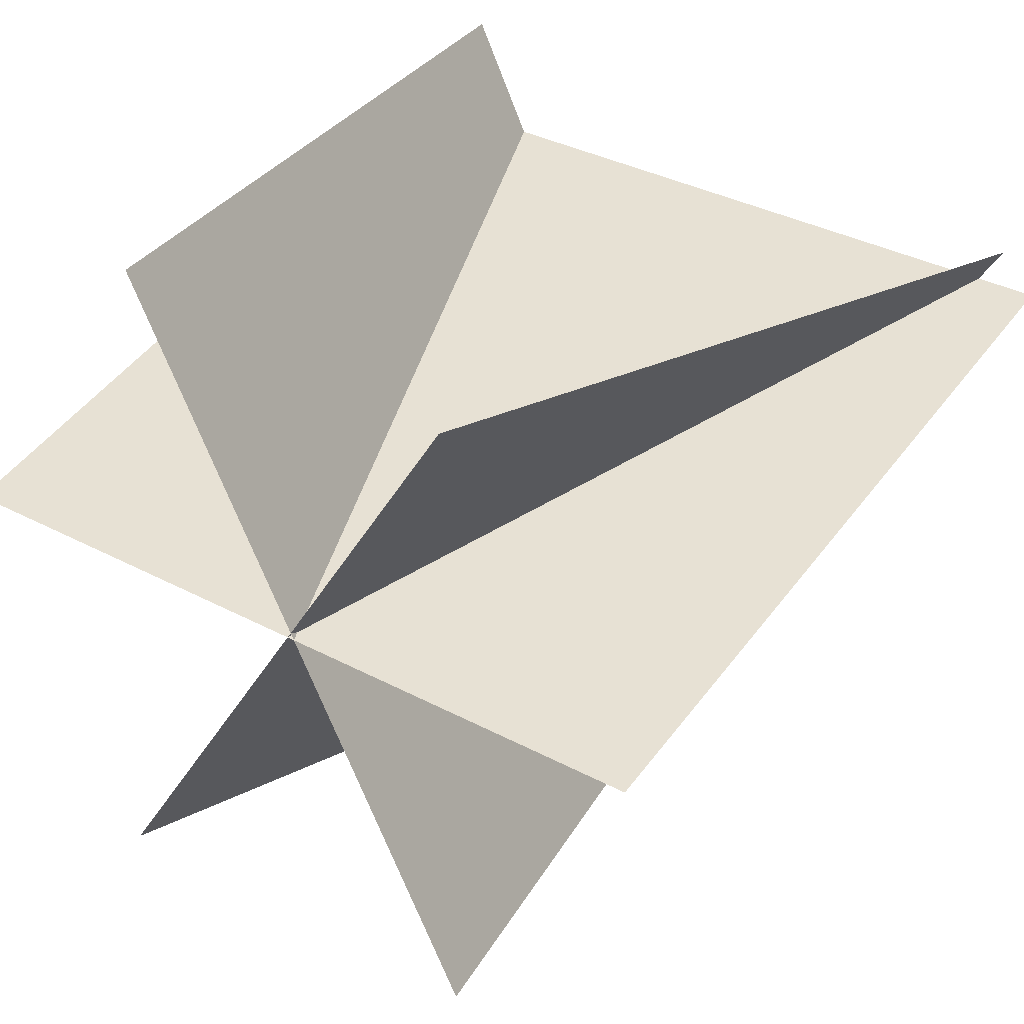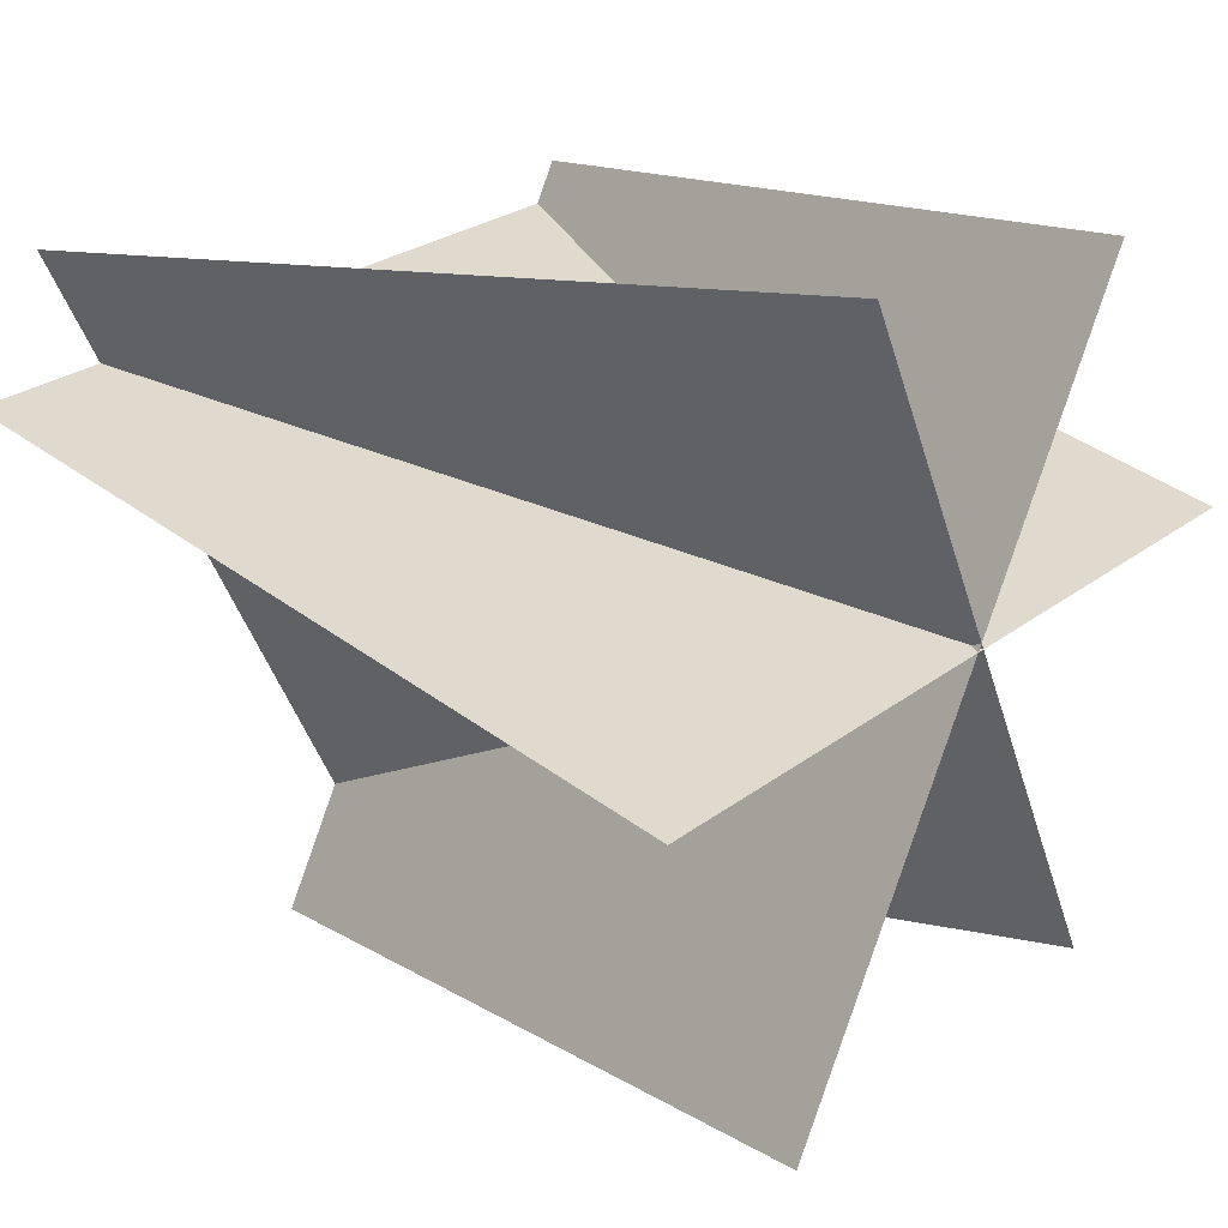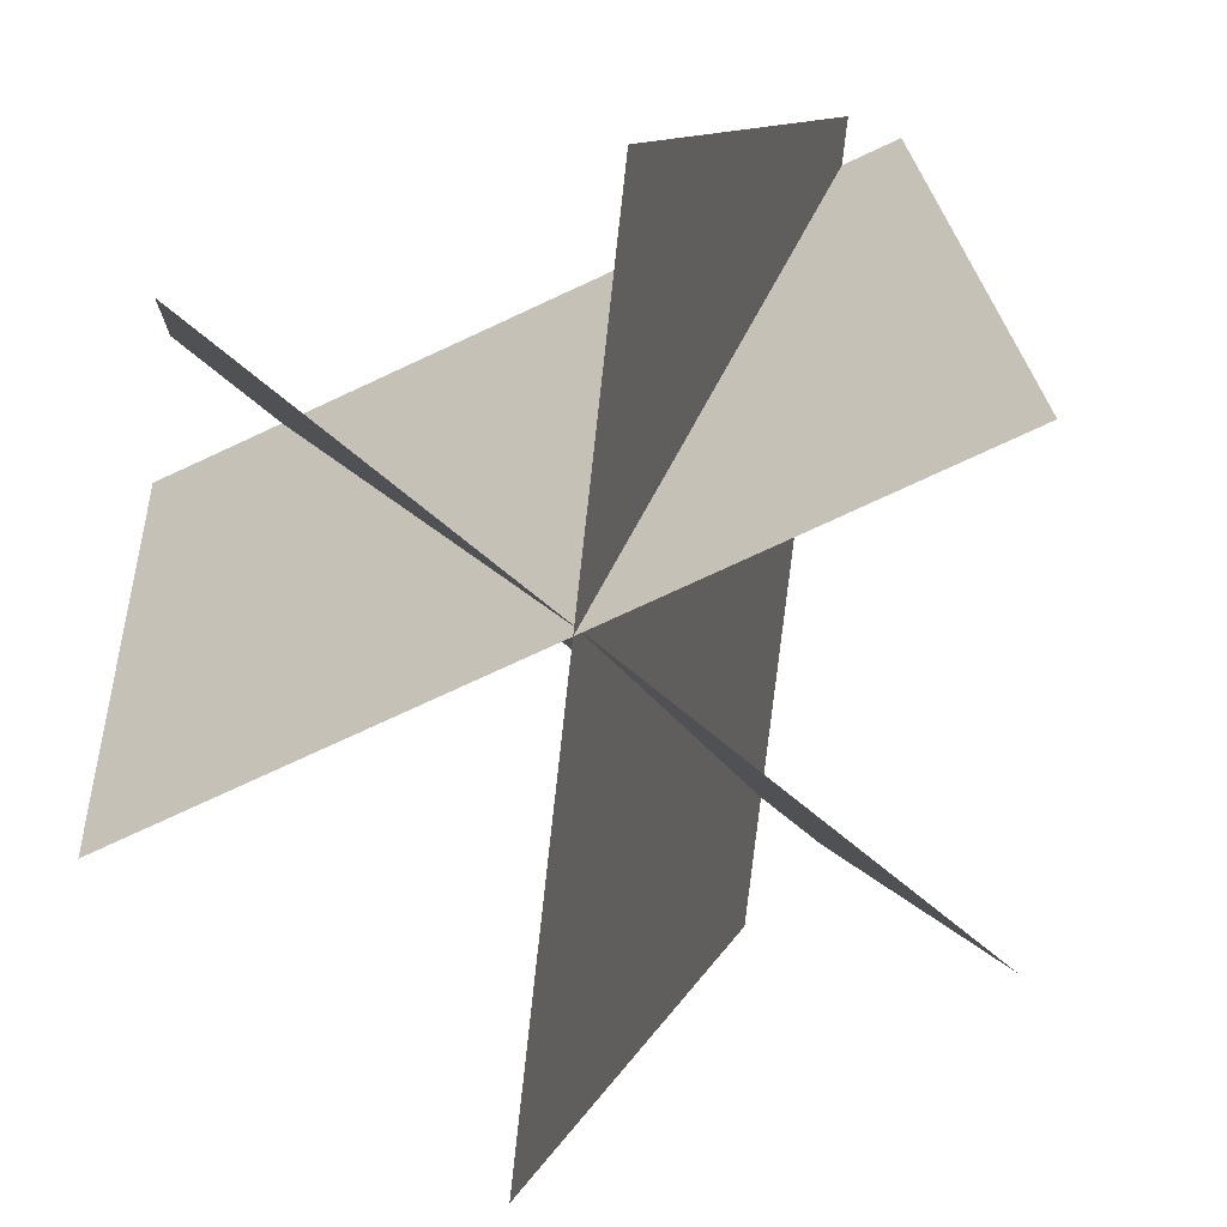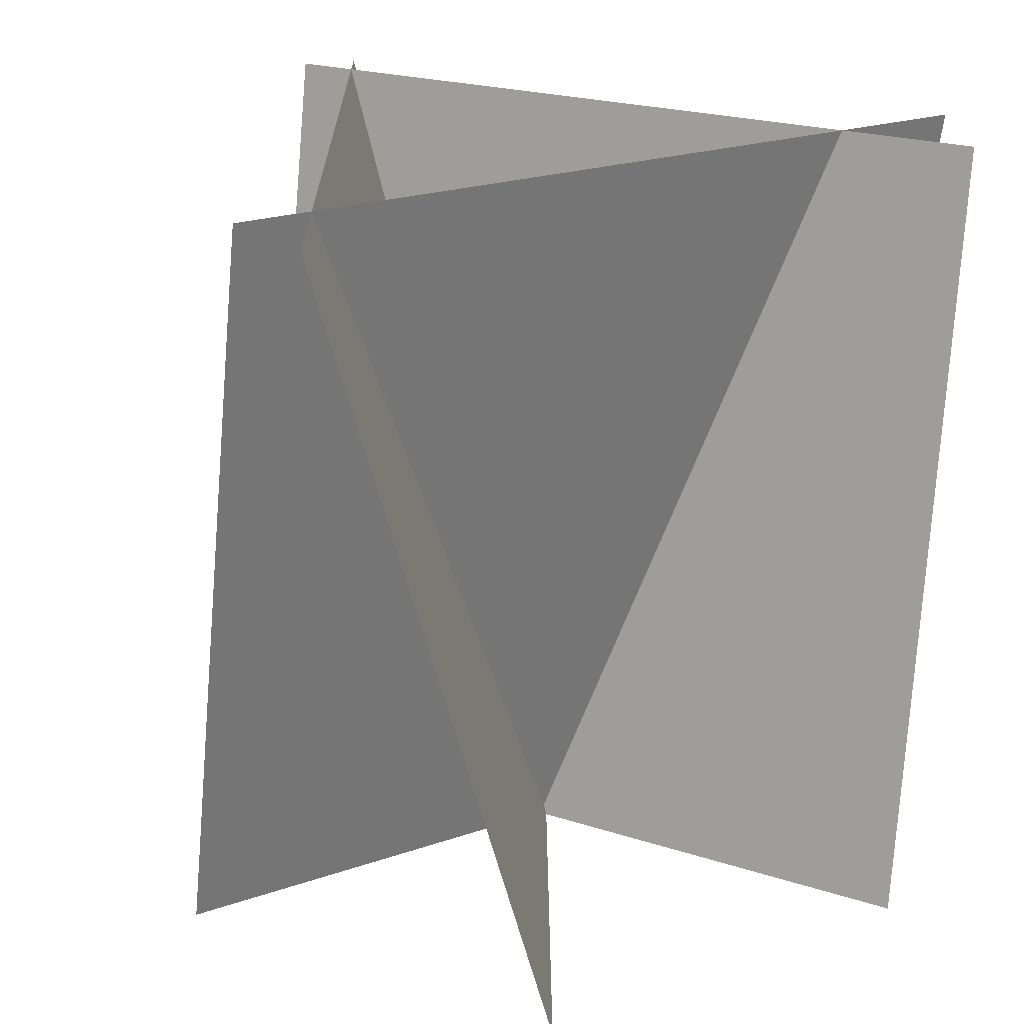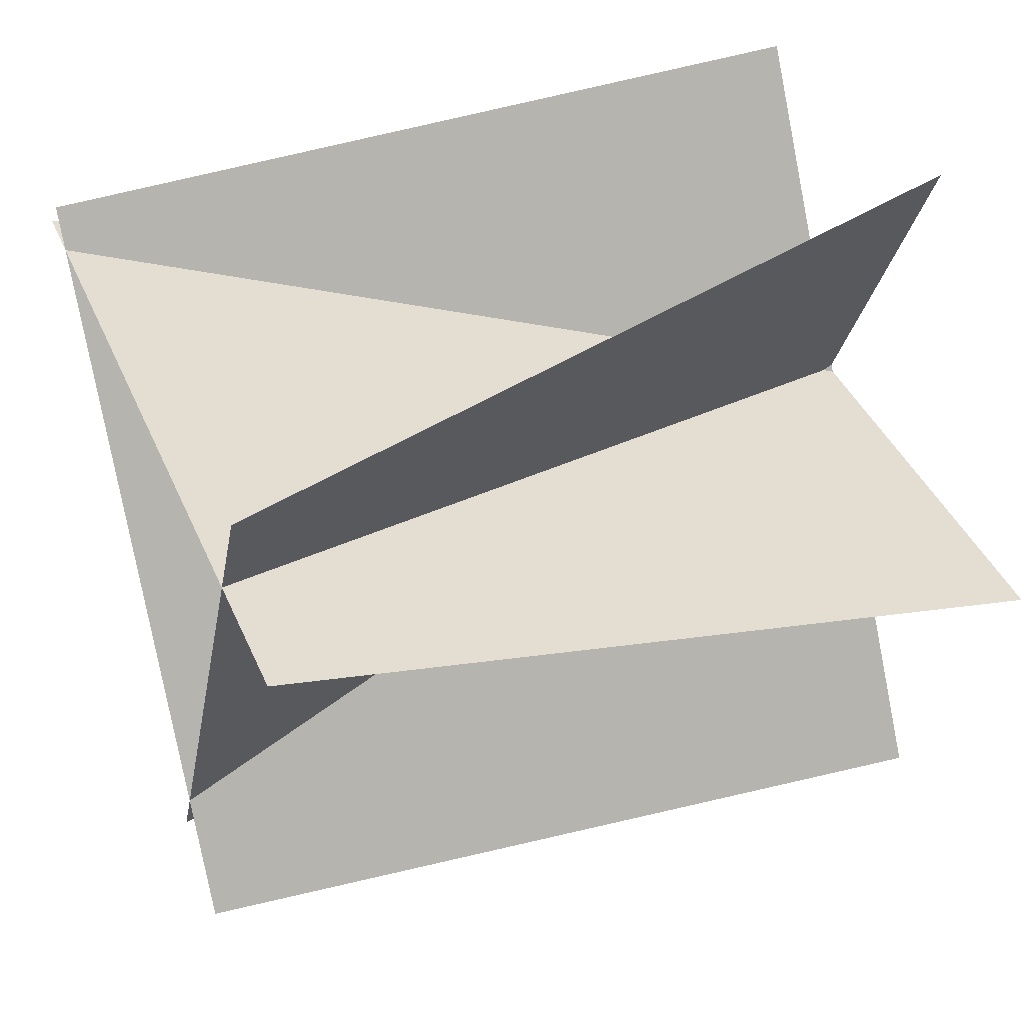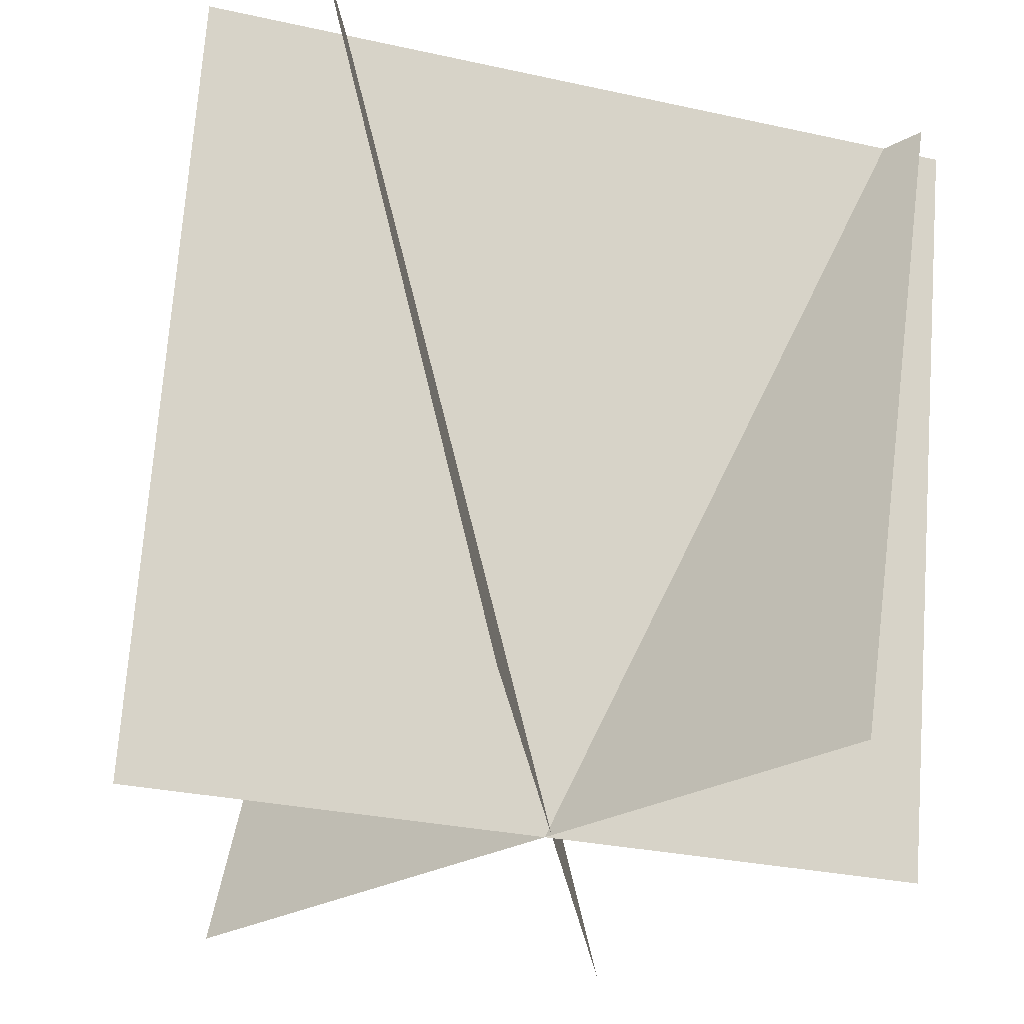
<metadata>
{"format":"obj","ext":"obj","renderer":"f3d","projection":"perspective","resolution":1024,"background":"white","views":[{"elev":35.9,"azim":34.9,"up":"+Z"},{"elev":25.7,"azim":-50.4,"up":"+Z"},{"elev":-76.4,"azim":24.8,"up":"+Y"},{"elev":20.8,"azim":-148.9,"up":"+Y"},{"elev":39.8,"azim":-111.6,"up":"+Z"},{"elev":-28.0,"azim":-18.9,"up":"+Y"}]}
</metadata>
<code>
v 20.38 32.37 7.221
v 19.75 -6.561 0.07158
v -19.84 32.37 7.221
v -20.47 -6.561 0.07158
v -15.78 32.37 13.38
v -8.229 -6.561 17.93
v 2.481 32.37 -23.64
v 10.03 -6.561 -19.09
v 18.48 32.37 9.239
v 9.672 -6.561 15.74
v -2.834 32.37 -25.99
v -11.64 -6.561 -19.49
g Box01
f 1 2 3
f 2 4 3
g Duplicate01
f 5 6 7
f 6 8 7
g Duplicate02
f 9 10 11
f 10 12 11

</code>
